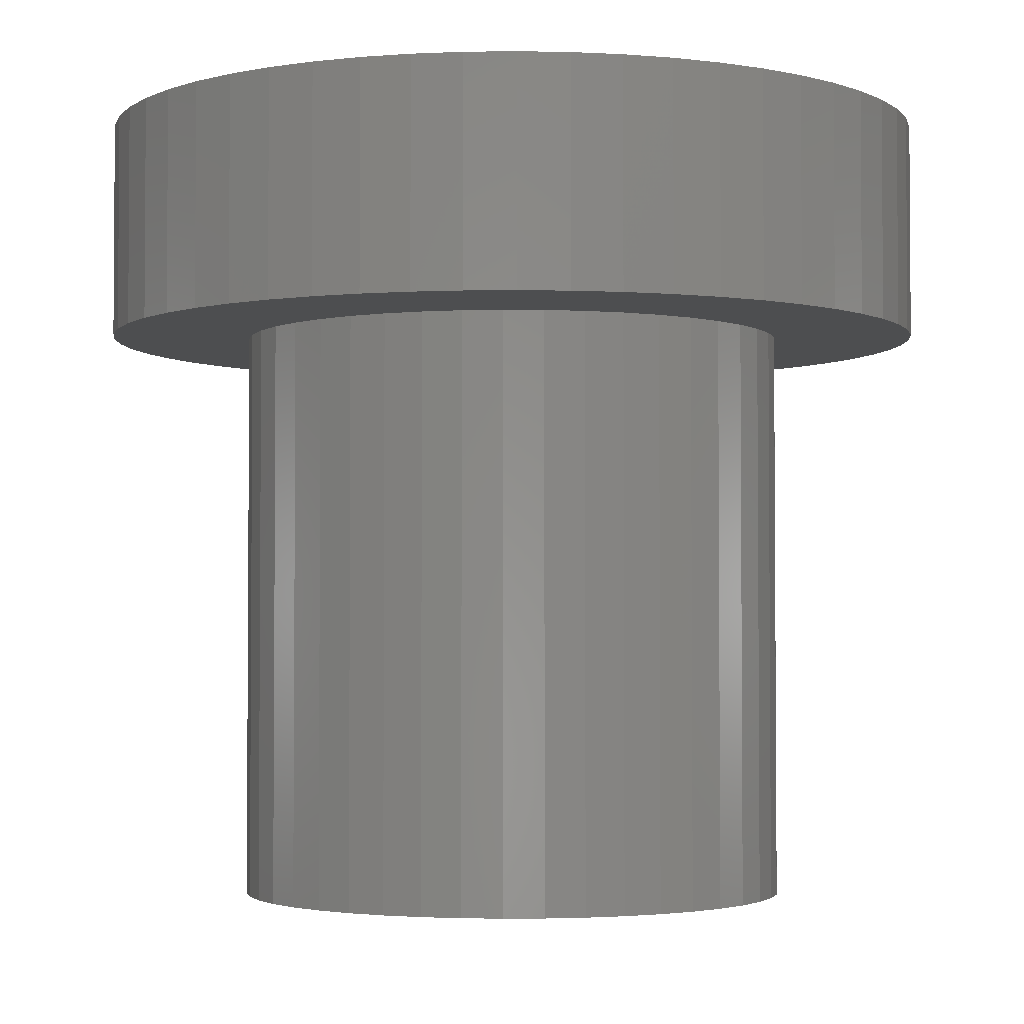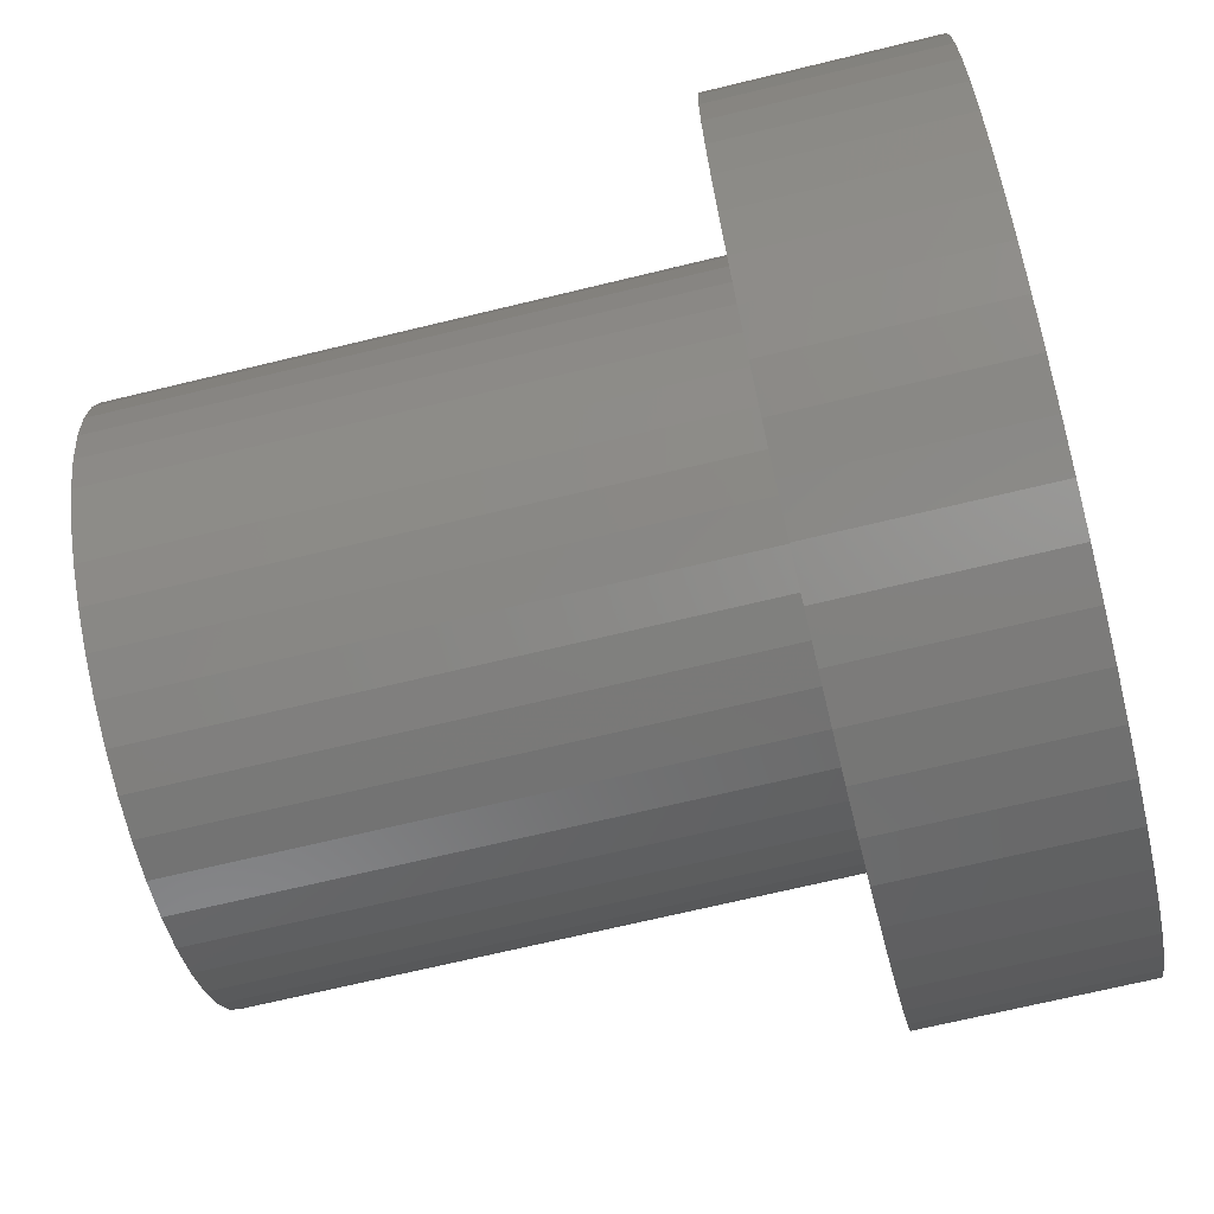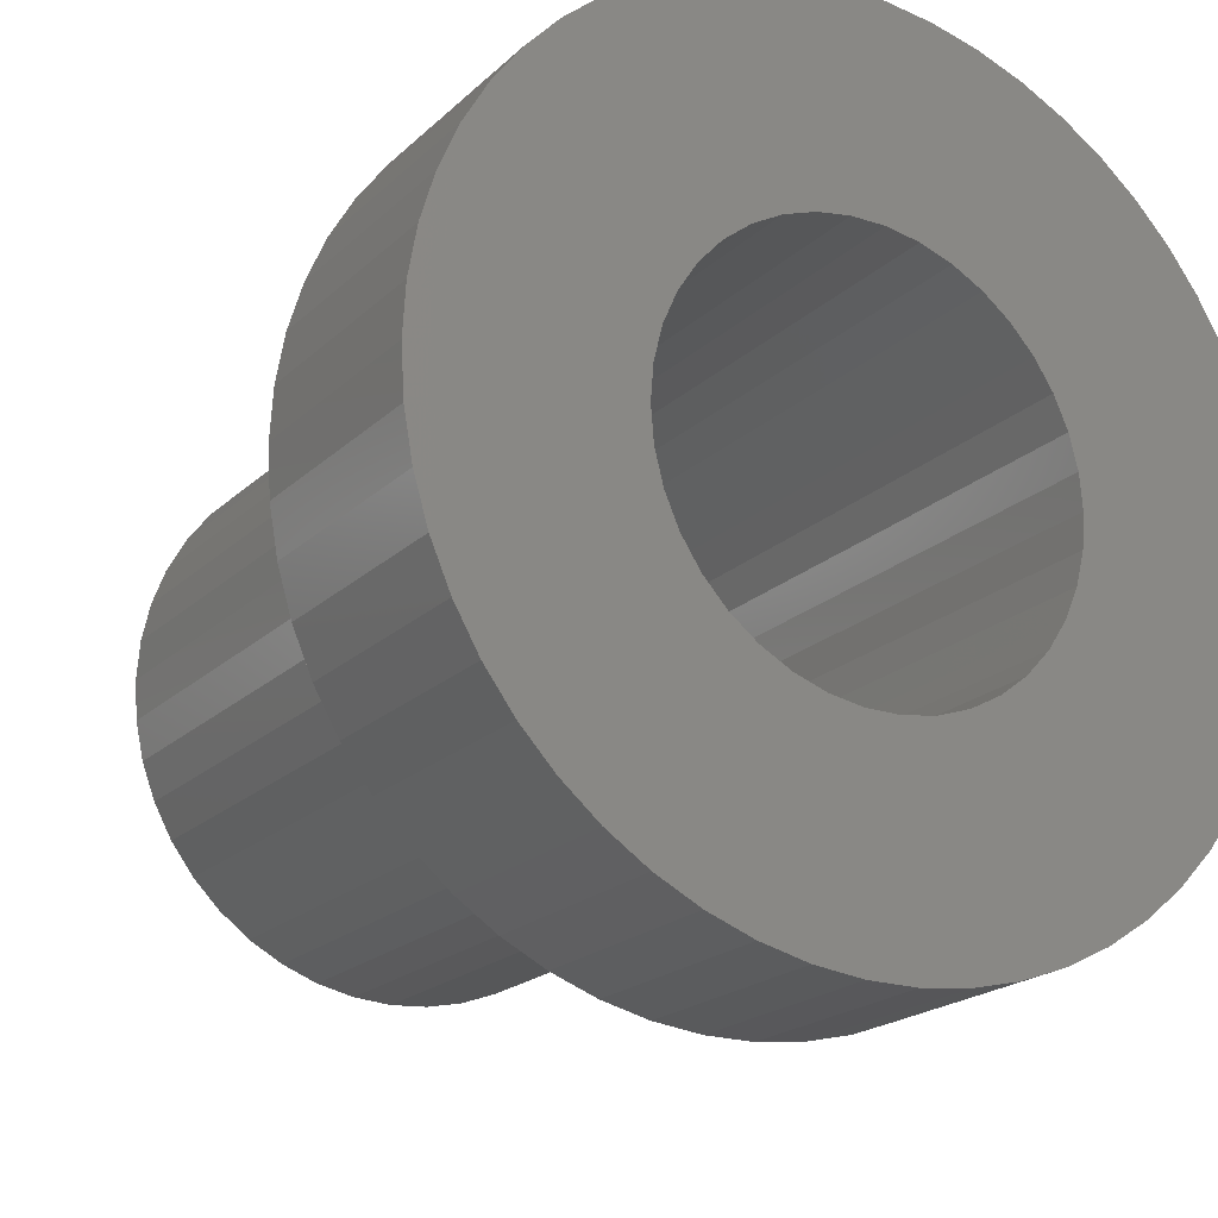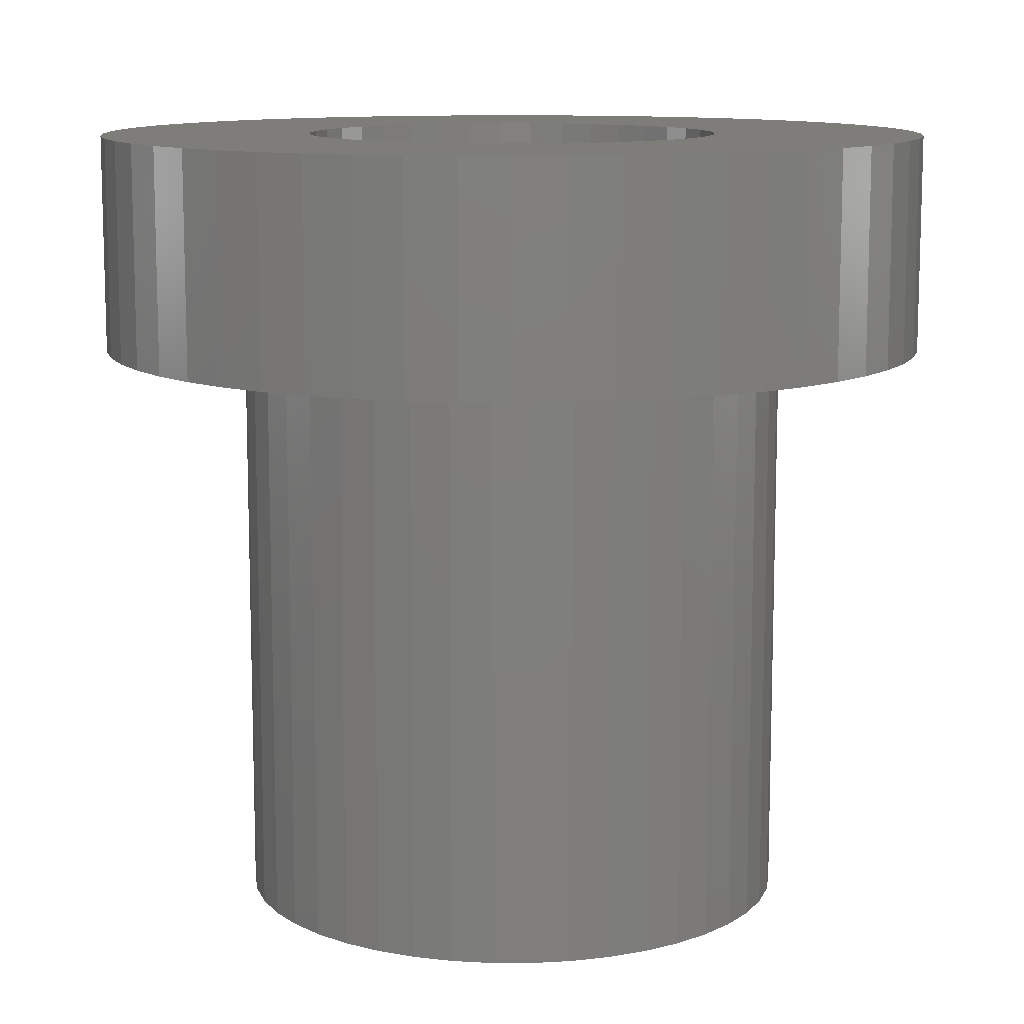
<metadata>
{"format":"stl","ext":"stl","renderer":"f3d","projection":"perspective","resolution":1024,"background":"white","views":[{"elev":-2.7,"azim":42.7,"up":"+Y"},{"elev":-68.4,"azim":103.7,"up":"+Z"},{"elev":-20.2,"azim":148.4,"up":"+Z"},{"elev":11.1,"azim":-36.8,"up":"+Y"}]}
</metadata>
<code>
# stl→obj: 272 verts, 544 faces
v -0.05939 -0.172 0.008539
v -0.05939 -0.047 0.008539
v -0.06 -0.172 0
v -0.06 -0.047 0
v -0.05939 -0.172 -0.008539
v -0.05939 -0.047 -0.008539
v -0.05757 -0.172 -0.0169
v -0.05757 -0.047 -0.0169
v -0.05458 -0.172 -0.02492
v -0.05458 -0.047 -0.02492
v -0.05047 -0.172 -0.03244
v -0.05047 -0.047 -0.03244
v -0.04535 -0.172 -0.03929
v -0.04535 -0.047 -0.03929
v -0.03929 -0.172 -0.04535
v -0.03929 -0.047 -0.04535
v -0.03244 -0.172 -0.05047
v -0.03244 -0.047 -0.05047
v -0.02492 -0.172 -0.05458
v -0.02492 -0.047 -0.05458
v -0.0169 -0.172 -0.05757
v -0.0169 -0.047 -0.05757
v -0.008539 -0.172 -0.05939
v -0.008539 -0.047 -0.05939
v 0 -0.172 -0.06
v 0 -0.047 -0.06
v 0.008539 -0.172 -0.05939
v 0.008539 -0.047 -0.05939
v 0.0169 -0.172 -0.05757
v 0.0169 -0.047 -0.05757
v 0.02492 -0.172 -0.05458
v 0.02492 -0.047 -0.05458
v 0.03244 -0.172 -0.05047
v 0.03244 -0.047 -0.05047
v 0.03929 -0.172 -0.04535
v 0.03929 -0.047 -0.04535
v 0.04535 -0.172 -0.03929
v 0.04535 -0.047 -0.03929
v 0.05047 -0.172 -0.03244
v 0.05047 -0.047 -0.03244
v 0.05458 -0.172 -0.02492
v 0.05458 -0.047 -0.02492
v 0.05757 -0.172 -0.0169
v 0.05757 -0.047 -0.0169
v 0.05939 -0.172 -0.008539
v 0.05939 -0.047 -0.008539
v 0.06 -0.172 0
v 0.06 -0.047 0
v 0.05939 -0.172 0.008539
v 0.05939 -0.047 0.008539
v 0.05757 -0.172 0.0169
v 0.05757 -0.047 0.0169
v 0.05458 -0.172 0.02492
v 0.05458 -0.047 0.02492
v 0.05047 -0.172 0.03244
v 0.05047 -0.047 0.03244
v 0.04535 -0.172 0.03929
v 0.04535 -0.047 0.03929
v 0.03929 -0.172 0.04535
v 0.03929 -0.047 0.04535
v 0.03244 -0.172 0.05047
v 0.03244 -0.047 0.05047
v 0.02492 -0.172 0.05458
v 0.02492 -0.047 0.05458
v 0.0169 -0.172 0.05757
v 0.0169 -0.047 0.05757
v 0.008539 -0.172 0.05939
v 0.008539 -0.047 0.05939
v 0 -0.172 0.06
v 0 -0.047 0.06
v -0.008539 -0.172 0.05939
v -0.008539 -0.047 0.05939
v -0.0169 -0.172 0.05757
v -0.0169 -0.047 0.05757
v -0.02492 -0.172 0.05458
v -0.02492 -0.047 0.05458
v -0.03244 -0.172 0.05047
v -0.03244 -0.047 0.05047
v -0.03929 -0.172 0.04535
v -0.03929 -0.047 0.04535
v -0.04535 -0.172 0.03929
v -0.04535 -0.047 0.03929
v -0.05047 -0.172 0.03244
v -0.05047 -0.047 0.03244
v -0.05458 -0.172 0.02492
v -0.05458 -0.047 0.02492
v -0.05757 -0.172 0.0169
v -0.05757 -0.047 0.0169
v -0.04439 -0.172 0.007407
v -0.045 -0.172 0
v -0.04256 -0.172 0.01461
v -0.03958 -0.172 0.02142
v -0.03551 -0.172 0.02764
v -0.03048 -0.172 0.03311
v -0.02461 -0.172 0.03767
v -0.01808 -0.172 0.04121
v -0.01105 -0.172 0.04362
v -0.003716 -0.172 0.04485
v 0.003716 -0.172 0.04485
v 0.01105 -0.172 0.04362
v 0.01808 -0.172 0.04121
v 0.02461 -0.172 0.03767
v 0.03048 -0.172 0.03311
v 0.03551 -0.172 0.02764
v 0.03958 -0.172 0.02142
v 0.04256 -0.172 0.01461
v 0.04439 -0.172 0.007407
v 0.045 -0.172 0
v 0.04439 -0.172 -0.007407
v 0.04256 -0.172 -0.01461
v 0.03958 -0.172 -0.02142
v 0.03551 -0.172 -0.02764
v 0.03048 -0.172 -0.03311
v 0.02461 -0.172 -0.03767
v 0.01808 -0.172 -0.04121
v 0.01105 -0.172 -0.04362
v 0.003716 -0.172 -0.04485
v -0.003716 -0.172 -0.04485
v -0.01105 -0.172 -0.04362
v -0.01808 -0.172 -0.04121
v -0.02461 -0.172 -0.03767
v -0.03048 -0.172 -0.03311
v -0.03551 -0.172 -0.02764
v -0.03958 -0.172 -0.02142
v -0.04256 -0.172 -0.01461
v -0.04439 -0.172 -0.007407
v -0.04439 0 -0.007407
v -0.045 0 0
v -0.04439 0 0.007407
v -0.04256 0 0.01461
v -0.03958 0 0.02142
v -0.03551 0 0.02764
v -0.03048 0 0.03311
v -0.02461 0 0.03767
v -0.01808 0 0.04121
v -0.01105 0 0.04362
v -0.003716 0 0.04485
v 0.003716 0 0.04485
v 0.01105 0 0.04362
v 0.01808 0 0.04121
v 0.02461 0 0.03767
v 0.03048 0 0.03311
v 0.03551 0 0.02764
v 0.03958 0 0.02142
v 0.04256 0 0.01461
v 0.04439 0 0.007407
v 0.045 0 0
v 0.04439 0 -0.007407
v 0.04256 0 -0.01461
v 0.03958 0 -0.02142
v 0.03551 0 -0.02764
v 0.03048 0 -0.03311
v 0.02461 0 -0.03767
v 0.01808 0 -0.04121
v 0.01105 0 -0.04362
v 0.003716 0 -0.04485
v -0.003716 0 -0.04485
v -0.01105 0 -0.04362
v -0.01808 0 -0.04121
v -0.02461 0 -0.03767
v -0.03048 0 -0.03311
v -0.03551 0 -0.02764
v -0.03958 0 -0.02142
v -0.04256 0 -0.01461
v -0.08989 -0.047 0.01051
v -0.08989 0 0.01051
v -0.0905 -0.047 0
v -0.0905 0 0
v -0.08989 -0.047 -0.01051
v -0.08989 0 -0.01051
v -0.08806 0 -0.02087
v -0.08806 -0.047 0.02087
v -0.08806 0 0.02087
v -0.08504 -0.047 0.03095
v -0.08504 0 0.03095
v -0.08087 -0.047 0.04062
v -0.08087 0 0.04062
v -0.07561 -0.047 0.04973
v -0.07561 0 0.04973
v -0.06933 -0.047 0.05817
v -0.06933 0 0.05817
v -0.06211 -0.047 0.06583
v -0.06211 0 0.06583
v -0.05404 -0.047 0.07259
v -0.05404 0 0.07259
v -0.04525 -0.047 0.07838
v -0.04525 0 0.07838
v -0.03585 -0.047 0.0831
v -0.03585 0 0.0831
v -0.02596 -0.047 0.0867
v -0.02596 0 0.0867
v -0.01571 -0.047 0.08912
v -0.01571 0 0.08912
v -0.005262 -0.047 0.09035
v -0.005262 0 0.09035
v 0.005262 -0.047 0.09035
v 0.005262 0 0.09035
v 0.01571 -0.047 0.08912
v 0.01571 0 0.08912
v 0.02596 -0.047 0.0867
v 0.02596 0 0.0867
v 0.03585 -0.047 0.0831
v 0.03585 0 0.0831
v 0.04525 -0.047 0.07838
v 0.04525 0 0.07838
v 0.05404 -0.047 0.07259
v 0.05404 0 0.07259
v 0.06211 -0.047 0.06583
v 0.06211 0 0.06583
v 0.06933 -0.047 0.05817
v 0.06933 0 0.05817
v 0.07561 -0.047 0.04973
v 0.07561 0 0.04973
v 0.08087 -0.047 0.04062
v 0.08087 0 0.04062
v 0.08504 -0.047 0.03095
v 0.08504 0 0.03095
v 0.08806 -0.047 0.02087
v 0.08806 0 0.02087
v 0.08989 -0.047 0.01051
v 0.08989 0 0.01051
v 0.0905 -0.047 0
v 0.0905 0 0
v 0.08989 -0.047 -0.01051
v 0.08989 0 -0.01051
v 0.08806 -0.047 -0.02087
v 0.08806 0 -0.02087
v 0.08504 -0.047 -0.03095
v 0.08504 0 -0.03095
v 0.08087 -0.047 -0.04062
v 0.08087 0 -0.04062
v 0.07561 -0.047 -0.04973
v 0.07561 0 -0.04973
v 0.06933 -0.047 -0.05817
v 0.06933 0 -0.05817
v 0.06211 -0.047 -0.06583
v 0.06211 0 -0.06583
v 0.05404 -0.047 -0.07259
v 0.05404 0 -0.07259
v 0.04525 -0.047 -0.07838
v 0.04525 0 -0.07838
v 0.03585 -0.047 -0.0831
v 0.03585 0 -0.0831
v 0.02596 -0.047 -0.0867
v 0.02596 0 -0.0867
v 0.01571 -0.047 -0.08912
v 0.01571 0 -0.08912
v 0.005262 -0.047 -0.09035
v 0.005262 0 -0.09035
v -0.005262 -0.047 -0.09035
v -0.005262 0 -0.09035
v -0.01571 -0.047 -0.08912
v -0.01571 0 -0.08912
v -0.02596 -0.047 -0.0867
v -0.02596 0 -0.0867
v -0.03585 -0.047 -0.0831
v -0.03585 0 -0.0831
v -0.04525 -0.047 -0.07838
v -0.04525 0 -0.07838
v -0.05404 -0.047 -0.07259
v -0.05404 0 -0.07259
v -0.06211 -0.047 -0.06583
v -0.06211 0 -0.06583
v -0.06933 -0.047 -0.05817
v -0.06933 0 -0.05817
v -0.07561 -0.047 -0.04973
v -0.07561 0 -0.04973
v -0.08087 -0.047 -0.04062
v -0.08087 0 -0.04062
v -0.08504 -0.047 -0.03095
v -0.08504 0 -0.03095
v -0.08806 -0.047 -0.02087
f 1 2 3
f 3 2 4
f 3 4 5
f 5 4 6
f 5 6 7
f 7 6 8
f 7 8 9
f 9 8 10
f 9 10 11
f 11 10 12
f 11 12 13
f 13 12 14
f 13 14 15
f 15 14 16
f 15 16 17
f 17 16 18
f 17 18 19
f 19 18 20
f 19 20 21
f 21 20 22
f 21 22 23
f 23 22 24
f 23 24 25
f 25 24 26
f 25 26 27
f 27 26 28
f 27 28 29
f 29 28 30
f 29 30 31
f 31 30 32
f 31 32 33
f 33 32 34
f 33 34 35
f 35 34 36
f 35 36 37
f 37 36 38
f 37 38 39
f 39 38 40
f 39 40 41
f 41 40 42
f 41 42 43
f 43 42 44
f 43 44 45
f 45 44 46
f 45 46 47
f 47 46 48
f 47 48 49
f 49 48 50
f 49 50 51
f 51 50 52
f 51 52 53
f 53 52 54
f 53 54 55
f 55 54 56
f 55 56 57
f 57 56 58
f 57 58 59
f 59 58 60
f 59 60 61
f 61 60 62
f 61 62 63
f 63 62 64
f 63 64 65
f 65 64 66
f 65 66 67
f 67 66 68
f 67 68 69
f 69 68 70
f 69 70 71
f 71 70 72
f 71 72 73
f 73 72 74
f 73 74 75
f 75 74 76
f 75 76 77
f 77 76 78
f 77 78 79
f 79 78 80
f 79 80 81
f 81 80 82
f 81 82 83
f 83 82 84
f 83 84 85
f 85 84 86
f 85 86 87
f 87 86 88
f 87 88 1
f 1 88 2
f 89 1 90
f 90 1 3
f 90 3 5
f 1 89 87
f 87 89 91
f 87 91 85
f 85 91 92
f 85 92 83
f 83 92 93
f 83 93 81
f 81 93 94
f 81 94 79
f 79 94 95
f 79 95 77
f 77 95 75
f 75 95 96
f 75 96 73
f 73 96 97
f 73 97 71
f 71 97 98
f 71 98 69
f 69 98 99
f 69 99 67
f 67 99 100
f 67 100 65
f 65 100 101
f 65 101 63
f 63 101 102
f 63 102 61
f 61 102 59
f 59 102 103
f 59 103 57
f 57 103 104
f 57 104 55
f 55 104 105
f 55 105 53
f 53 105 106
f 53 106 51
f 51 106 107
f 51 107 49
f 49 107 108
f 49 108 47
f 47 108 45
f 45 108 109
f 45 109 43
f 43 109 110
f 43 110 41
f 41 110 111
f 41 111 39
f 39 111 112
f 39 112 37
f 37 112 113
f 37 113 35
f 35 113 114
f 35 114 33
f 33 114 31
f 31 114 115
f 31 115 29
f 29 115 116
f 29 116 27
f 27 116 117
f 27 117 25
f 25 117 118
f 25 118 23
f 23 118 119
f 23 119 21
f 21 119 120
f 21 120 19
f 19 120 121
f 19 121 17
f 17 121 15
f 15 121 122
f 15 122 13
f 13 122 123
f 13 123 11
f 11 123 124
f 11 124 9
f 9 124 125
f 9 125 7
f 7 125 126
f 7 126 5
f 5 126 90
f 126 127 90
f 90 127 128
f 90 128 89
f 89 128 129
f 89 129 91
f 91 129 130
f 91 130 92
f 92 130 131
f 92 131 93
f 93 131 132
f 93 132 94
f 94 132 133
f 94 133 95
f 95 133 134
f 95 134 96
f 96 134 135
f 96 135 97
f 97 135 136
f 97 136 98
f 98 136 137
f 98 137 99
f 99 137 138
f 99 138 100
f 100 138 139
f 100 139 101
f 101 139 140
f 101 140 102
f 102 140 141
f 102 141 103
f 103 141 142
f 103 142 104
f 104 142 143
f 104 143 105
f 105 143 144
f 105 144 106
f 106 144 145
f 106 145 107
f 107 145 146
f 107 146 108
f 108 146 147
f 108 147 109
f 109 147 148
f 109 148 110
f 110 148 149
f 110 149 111
f 111 149 150
f 111 150 112
f 112 150 151
f 112 151 113
f 113 151 152
f 113 152 114
f 114 152 153
f 114 153 115
f 115 153 154
f 115 154 116
f 116 154 155
f 116 155 117
f 117 155 156
f 117 156 118
f 118 156 157
f 118 157 119
f 119 157 158
f 119 158 120
f 120 158 159
f 120 159 121
f 121 159 160
f 121 160 122
f 122 160 161
f 122 161 123
f 123 161 162
f 123 162 124
f 124 162 163
f 124 163 125
f 125 163 164
f 125 164 126
f 126 164 127
f 165 166 167
f 167 166 168
f 167 168 169
f 169 168 170
f 169 170 171
f 165 172 166
f 166 172 173
f 173 172 174
f 173 174 175
f 175 174 176
f 175 176 177
f 177 176 178
f 177 178 179
f 179 178 180
f 179 180 181
f 181 180 182
f 181 182 183
f 183 182 184
f 183 184 185
f 185 184 186
f 185 186 187
f 187 186 188
f 187 188 189
f 189 188 190
f 189 190 191
f 191 190 192
f 191 192 193
f 193 192 194
f 193 194 195
f 195 194 196
f 195 196 197
f 197 196 198
f 197 198 199
f 199 198 200
f 199 200 201
f 201 200 202
f 201 202 203
f 203 202 204
f 203 204 205
f 205 204 206
f 205 206 207
f 207 206 208
f 207 208 209
f 209 208 210
f 209 210 211
f 211 210 212
f 211 212 213
f 213 212 214
f 213 214 215
f 215 214 216
f 215 216 217
f 217 216 218
f 217 218 219
f 219 218 220
f 219 220 221
f 221 220 222
f 221 222 223
f 223 222 224
f 223 224 225
f 225 224 226
f 225 226 227
f 227 226 228
f 227 228 229
f 229 228 230
f 229 230 231
f 231 230 232
f 231 232 233
f 233 232 234
f 233 234 235
f 235 234 236
f 235 236 237
f 237 236 238
f 237 238 239
f 239 238 240
f 239 240 241
f 241 240 242
f 241 242 243
f 243 242 244
f 243 244 245
f 245 244 246
f 245 246 247
f 247 246 248
f 247 248 249
f 249 248 250
f 249 250 251
f 251 250 252
f 251 252 253
f 253 252 254
f 253 254 255
f 255 254 256
f 255 256 257
f 257 256 258
f 257 258 259
f 259 258 260
f 259 260 261
f 261 260 262
f 261 262 263
f 263 262 264
f 263 264 265
f 265 264 266
f 265 266 267
f 267 266 268
f 267 268 269
f 269 268 270
f 269 270 271
f 271 270 272
f 271 272 171
f 171 272 169
f 127 170 128
f 128 170 168
f 128 168 166
f 170 127 171
f 171 127 164
f 171 164 271
f 271 164 269
f 269 164 163
f 269 163 267
f 267 163 162
f 267 162 265
f 265 162 161
f 265 161 263
f 263 161 261
f 261 161 160
f 261 160 259
f 259 160 159
f 259 159 257
f 257 159 255
f 255 159 158
f 255 158 253
f 253 158 157
f 253 157 251
f 251 157 156
f 251 156 249
f 249 156 247
f 247 156 155
f 247 155 245
f 245 155 154
f 245 154 243
f 243 154 241
f 241 154 153
f 241 153 239
f 239 153 152
f 239 152 237
f 237 152 235
f 235 152 151
f 235 151 233
f 233 151 150
f 233 150 231
f 231 150 149
f 231 149 229
f 229 149 227
f 227 149 148
f 227 148 225
f 225 148 147
f 225 147 223
f 223 147 221
f 221 147 146
f 221 146 219
f 219 146 145
f 219 145 217
f 217 145 215
f 215 145 144
f 215 144 213
f 213 144 143
f 213 143 211
f 211 143 142
f 211 142 209
f 209 142 207
f 207 142 141
f 207 141 205
f 205 141 140
f 205 140 203
f 203 140 201
f 201 140 139
f 201 139 199
f 199 139 138
f 199 138 197
f 197 138 137
f 197 137 195
f 195 137 193
f 193 137 136
f 193 136 191
f 191 136 135
f 191 135 189
f 189 135 187
f 187 135 134
f 187 134 185
f 185 134 133
f 185 133 183
f 183 133 181
f 181 133 132
f 181 132 179
f 179 132 131
f 179 131 177
f 177 131 130
f 177 130 175
f 175 130 173
f 173 130 129
f 173 129 166
f 166 129 128
f 2 165 4
f 4 165 167
f 4 167 169
f 165 2 172
f 172 2 88
f 172 88 174
f 174 88 86
f 174 86 176
f 176 86 84
f 176 84 178
f 178 84 180
f 180 84 82
f 180 82 182
f 182 82 80
f 182 80 184
f 184 80 78
f 184 78 186
f 186 78 76
f 186 76 188
f 188 76 74
f 188 74 190
f 190 74 192
f 192 74 72
f 192 72 194
f 194 72 70
f 194 70 196
f 196 70 68
f 196 68 198
f 198 68 66
f 198 66 200
f 200 66 202
f 202 66 64
f 202 64 204
f 204 64 62
f 204 62 206
f 206 62 60
f 206 60 208
f 208 60 58
f 208 58 210
f 210 58 56
f 210 56 212
f 212 56 214
f 214 56 54
f 214 54 216
f 216 54 52
f 216 52 218
f 218 52 50
f 218 50 220
f 220 50 48
f 220 48 222
f 222 48 224
f 224 48 46
f 224 46 226
f 226 46 44
f 226 44 228
f 228 44 42
f 228 42 230
f 230 42 40
f 230 40 232
f 232 40 234
f 234 40 38
f 234 38 236
f 236 38 36
f 236 36 238
f 238 36 34
f 238 34 240
f 240 34 32
f 240 32 242
f 242 32 30
f 242 30 244
f 244 30 246
f 246 30 28
f 246 28 248
f 248 28 26
f 248 26 250
f 250 26 24
f 250 24 252
f 252 24 22
f 252 22 254
f 254 22 256
f 256 22 20
f 256 20 258
f 258 20 18
f 258 18 260
f 260 18 16
f 260 16 262
f 262 16 14
f 262 14 264
f 264 14 12
f 264 12 266
f 266 12 268
f 268 12 10
f 268 10 270
f 270 10 8
f 270 8 272
f 272 8 6
f 272 6 169
f 169 6 4

</code>
